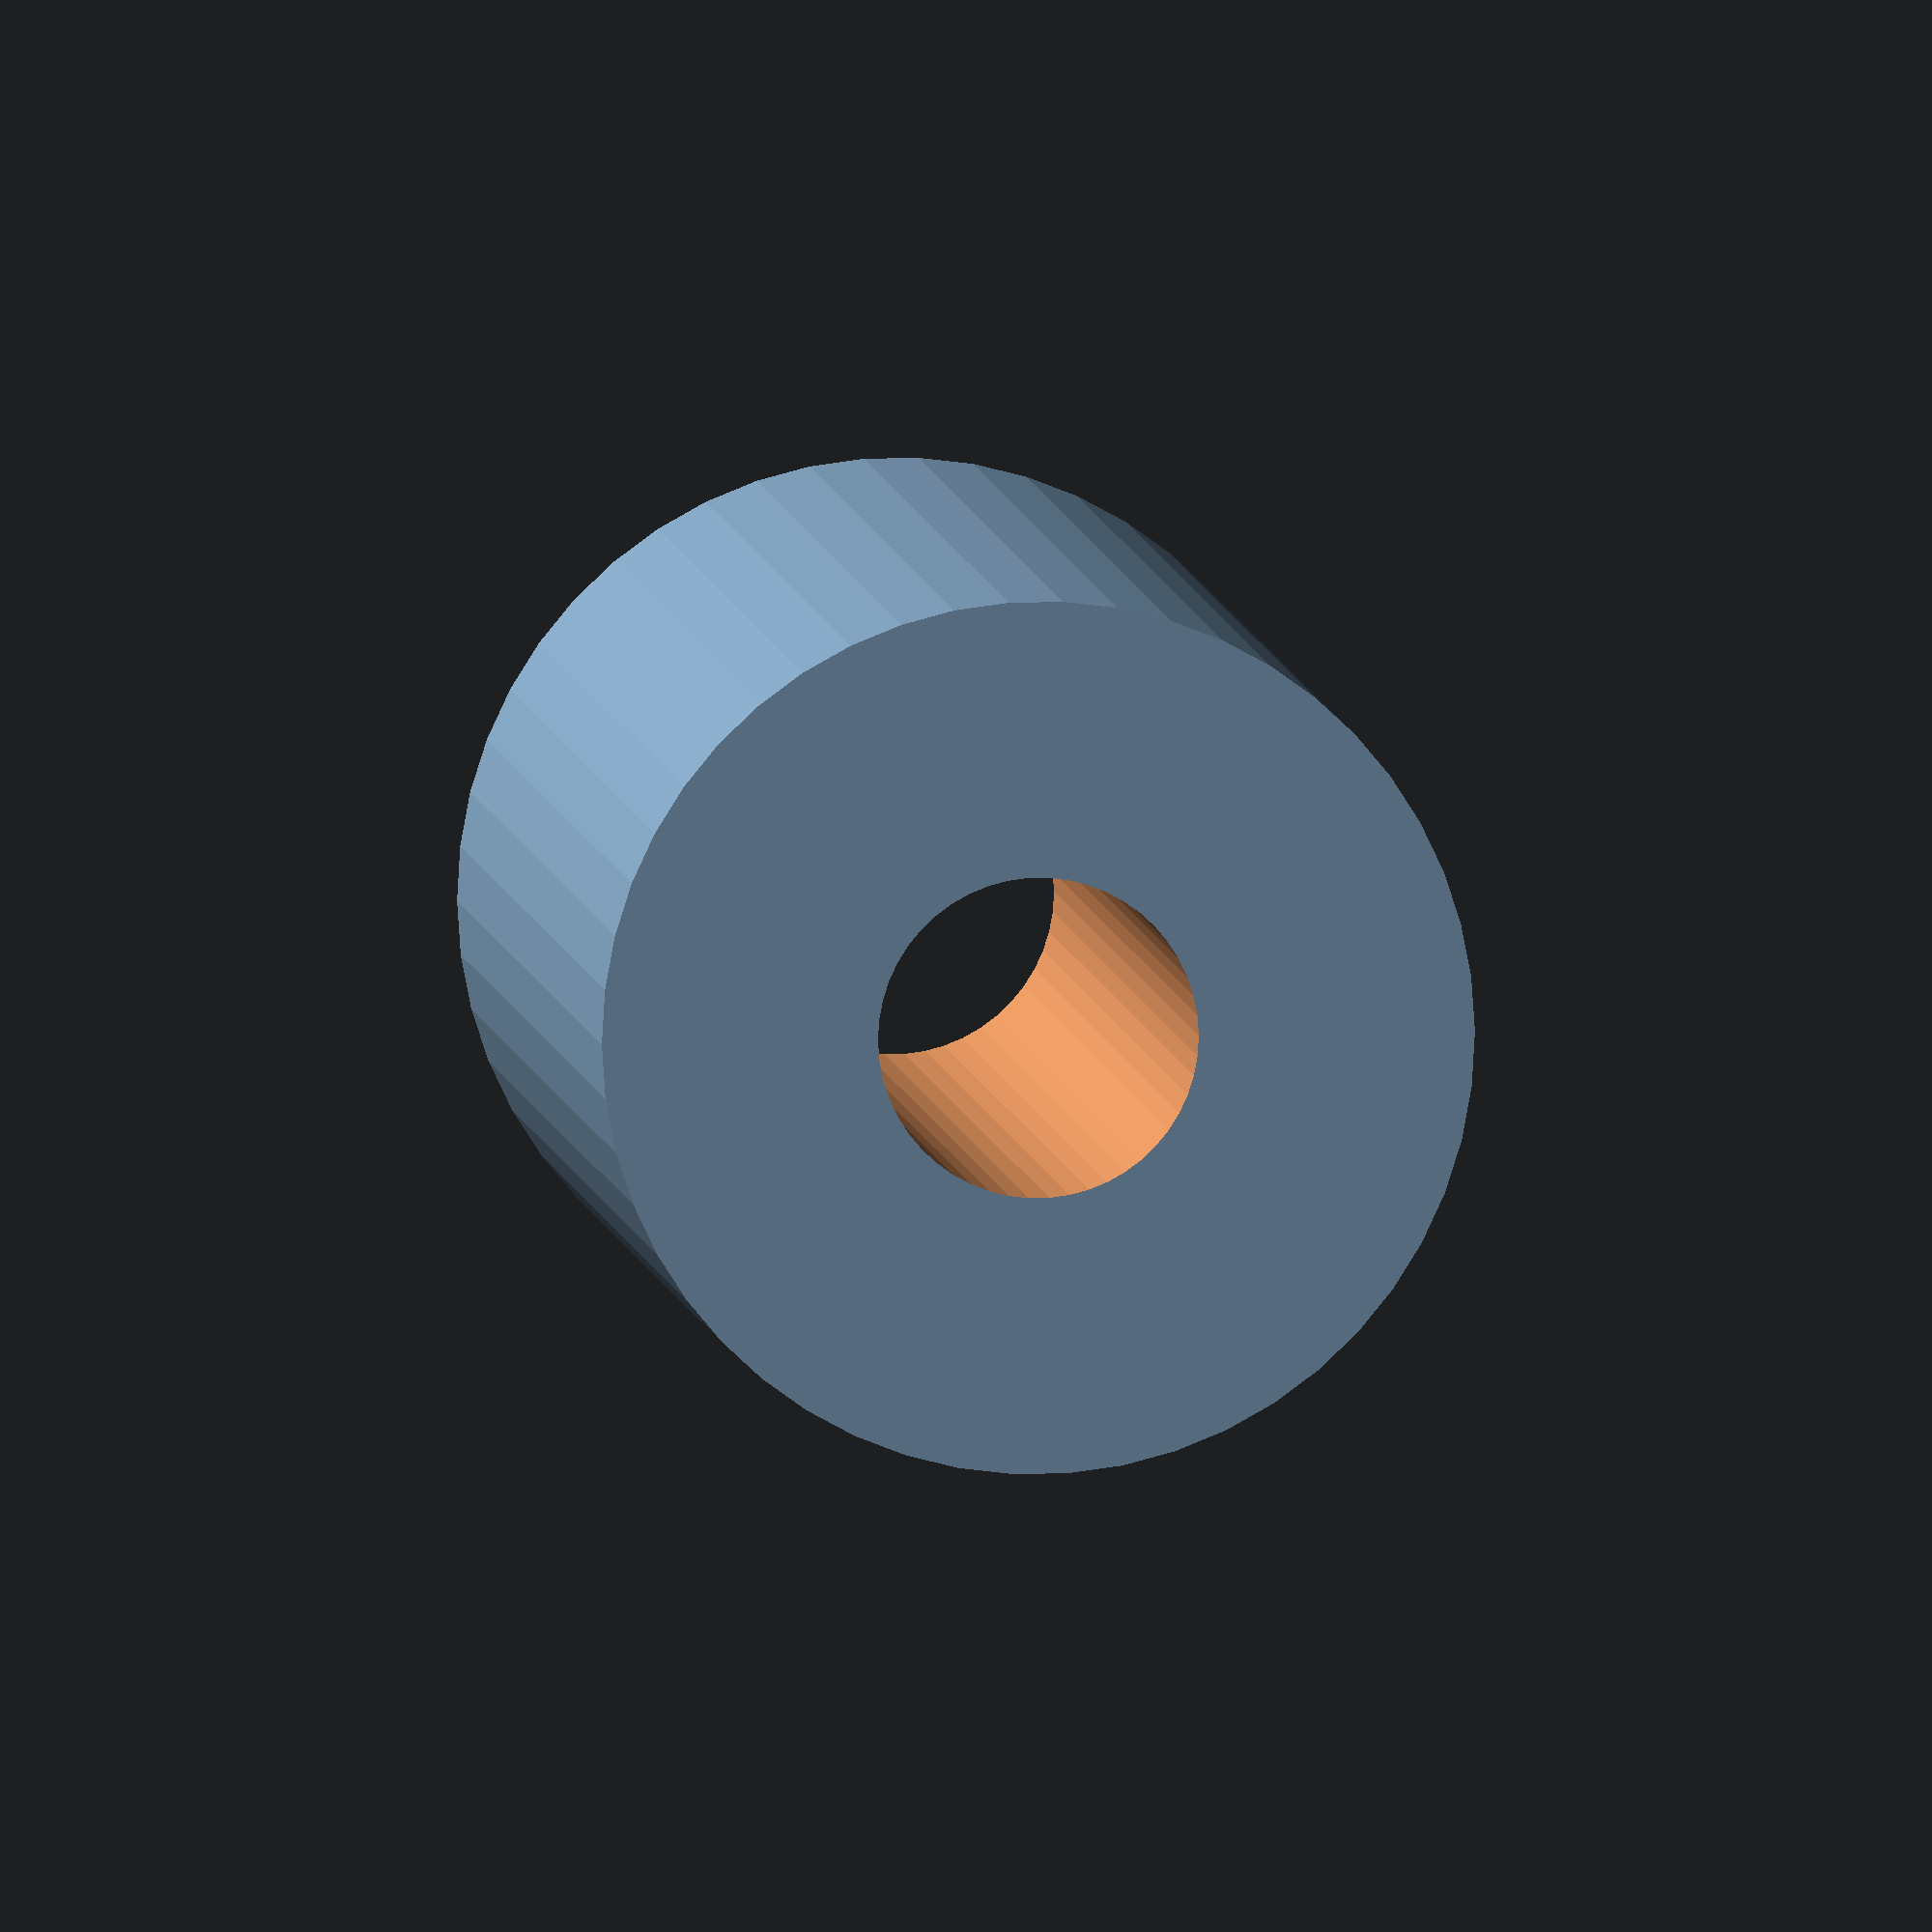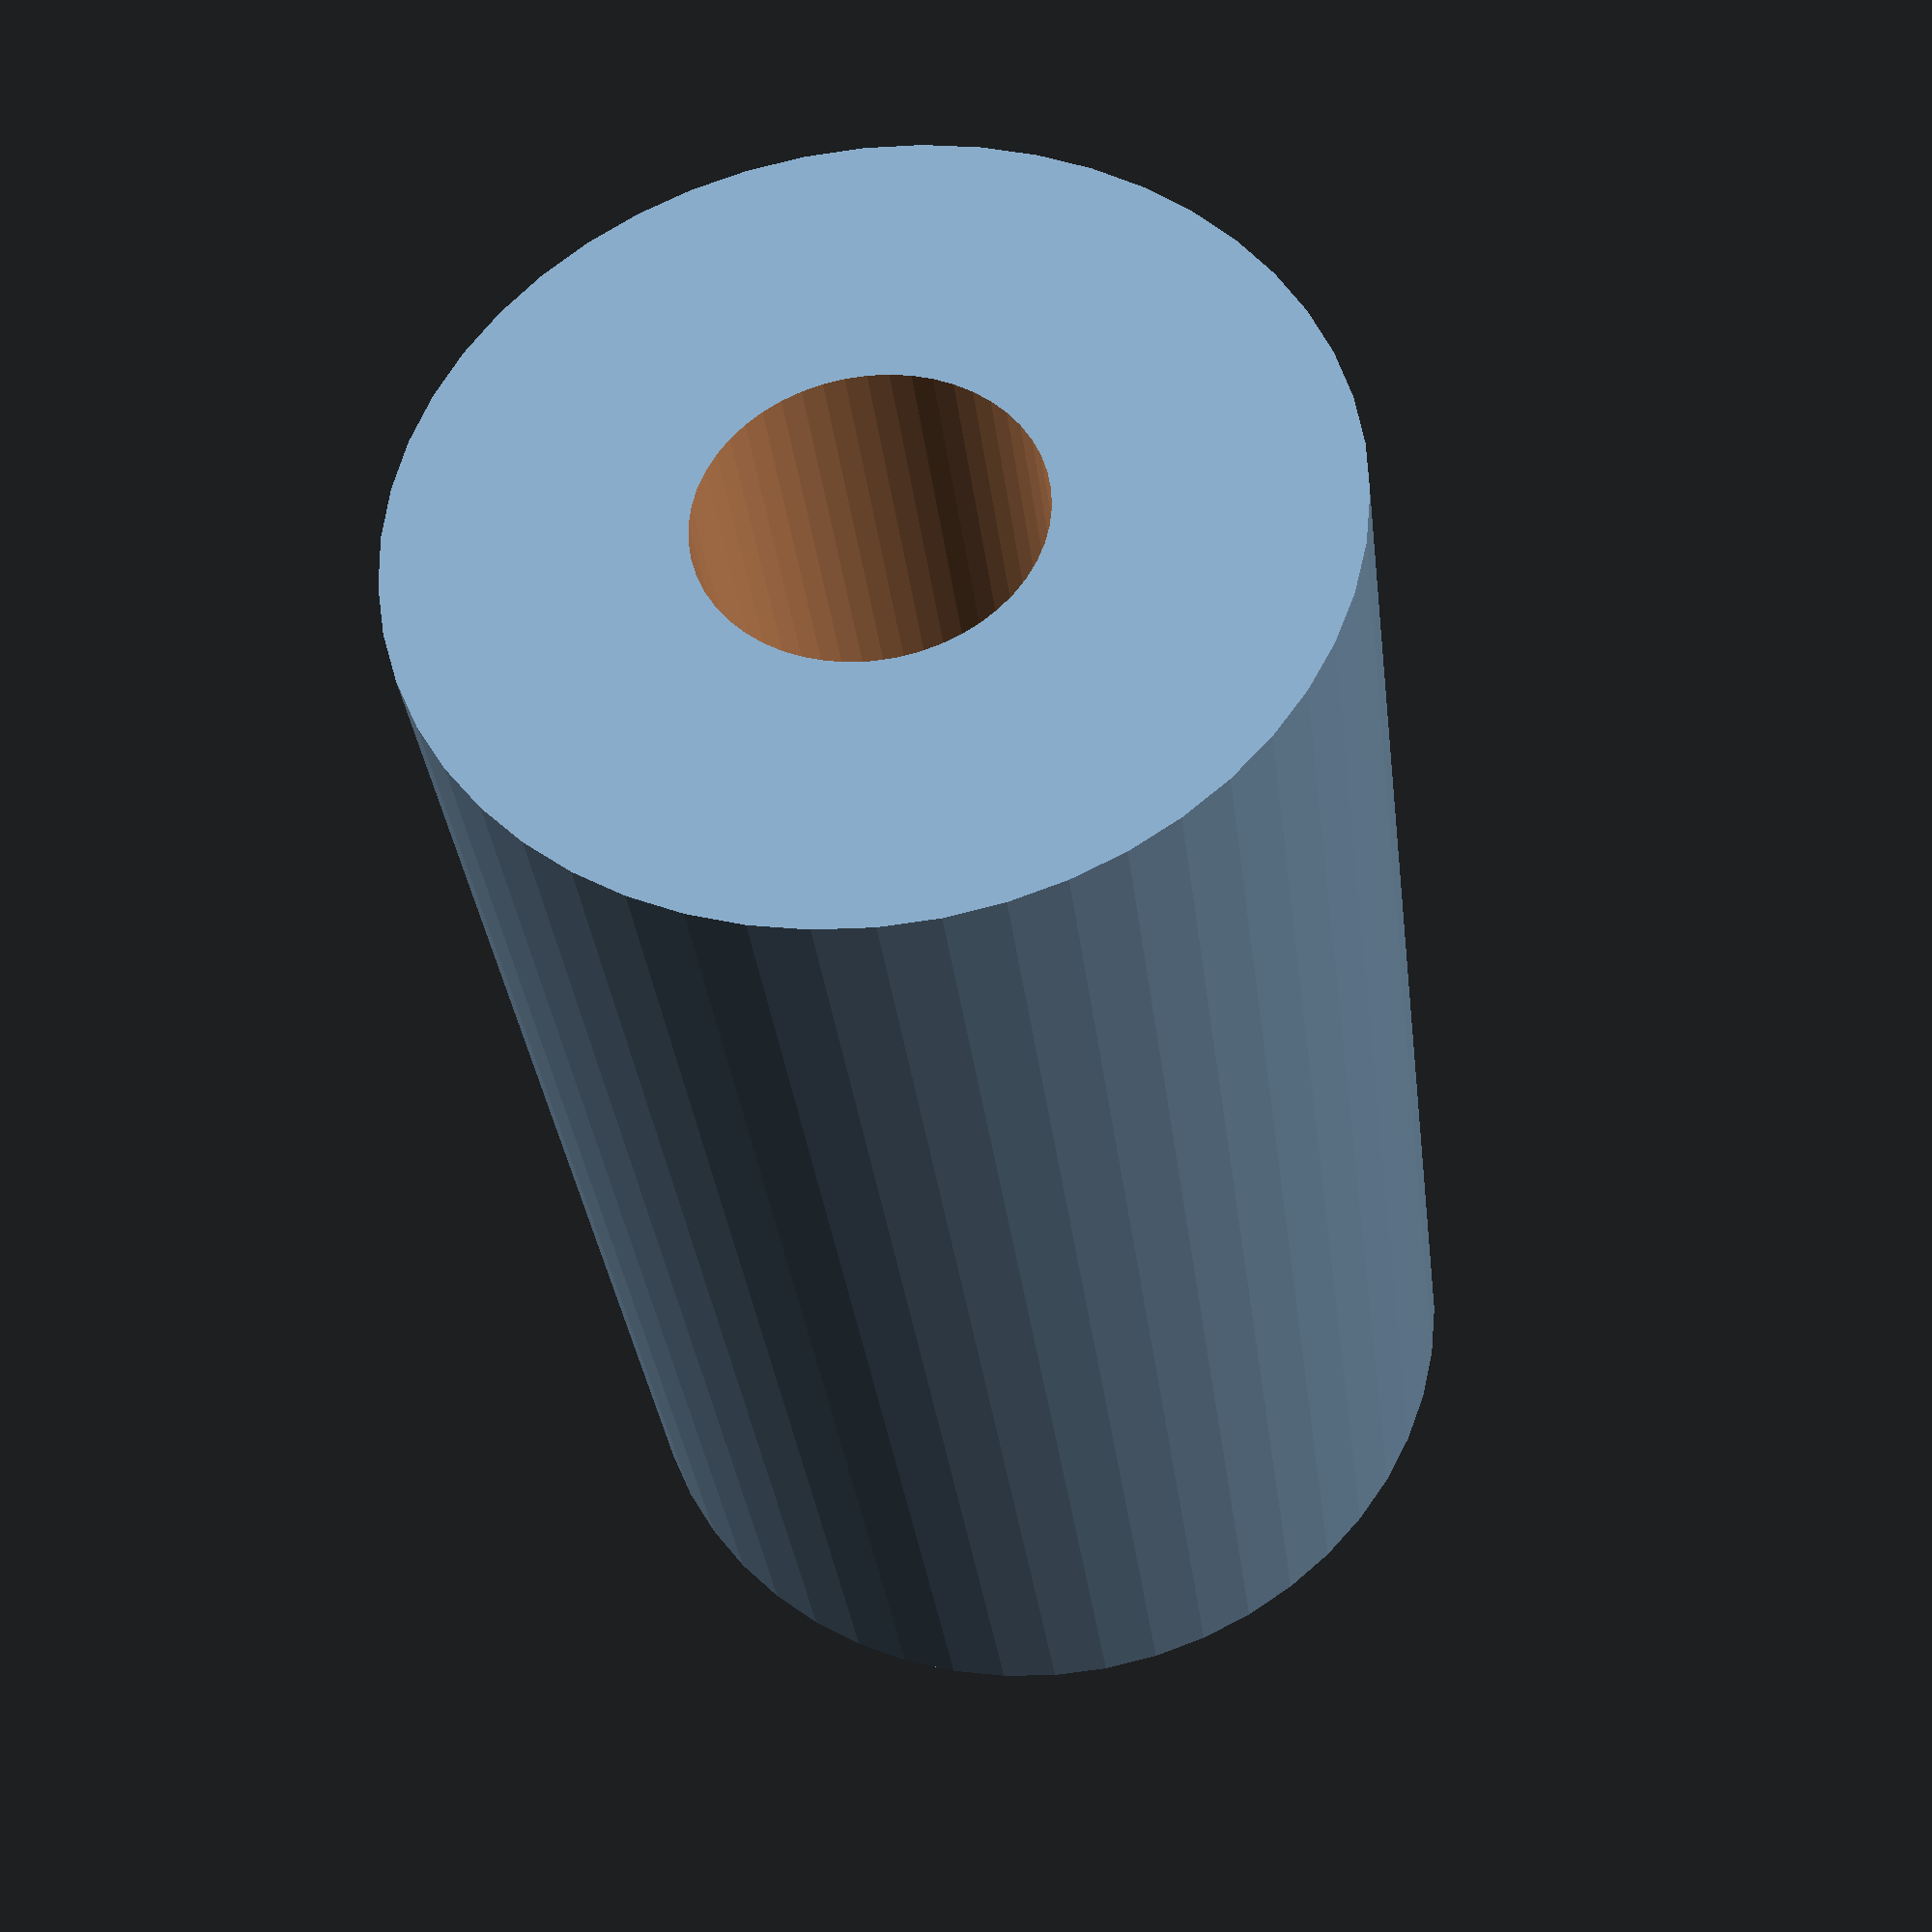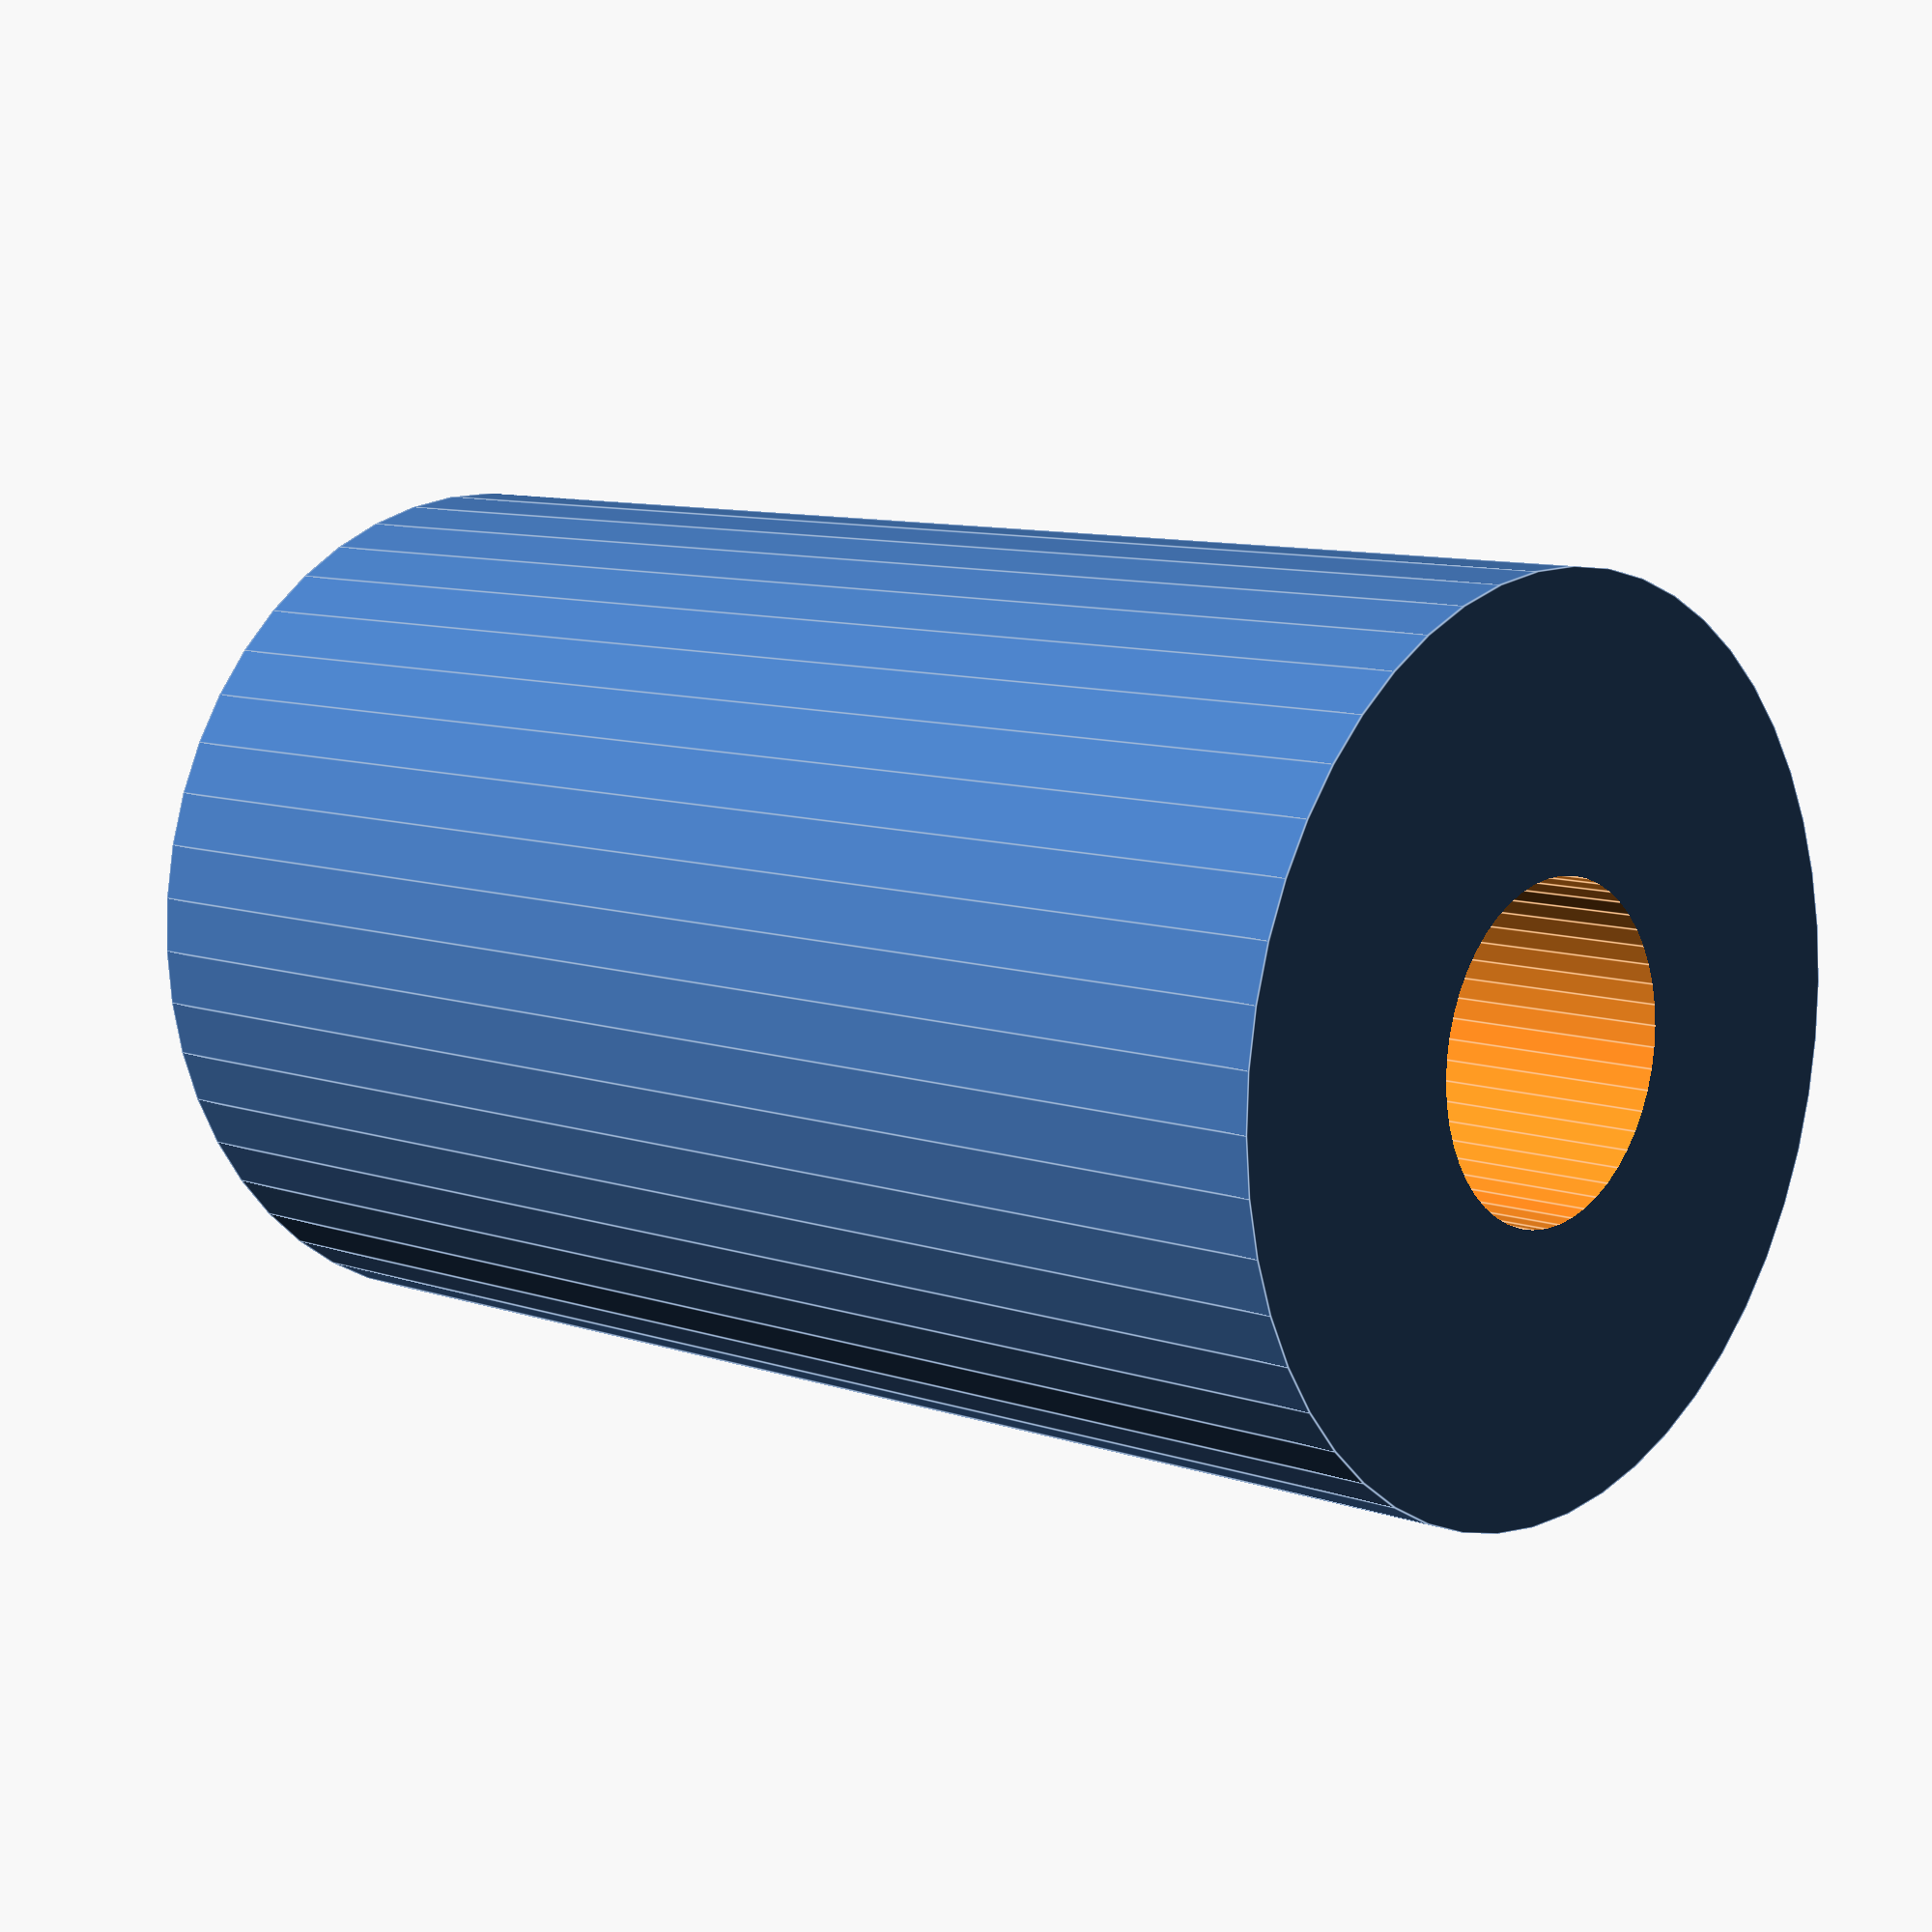
<openscad>
$fn = 50;


difference() {
	union() {
		translate(v = [0, 0, -40.0000000000]) {
			cylinder(h = 80, r = 24.5000000000);
		}
	}
	union() {
		translate(v = [0, 0, -100.0000000000]) {
			cylinder(h = 200, r = 9);
		}
	}
}
</openscad>
<views>
elev=354.2 azim=72.3 roll=174.2 proj=o view=solid
elev=213.8 azim=275.8 roll=173.2 proj=p view=solid
elev=350.6 azim=308.2 roll=312.3 proj=p view=edges
</views>
